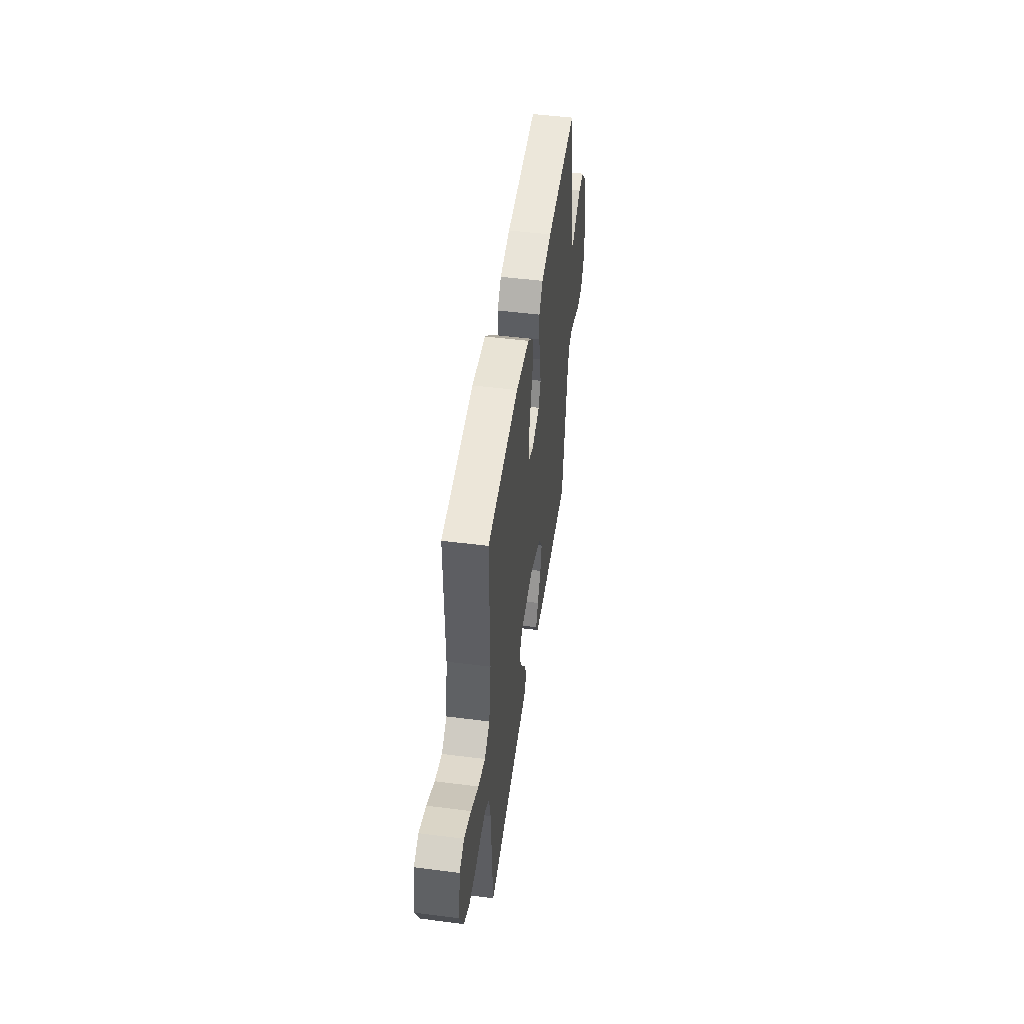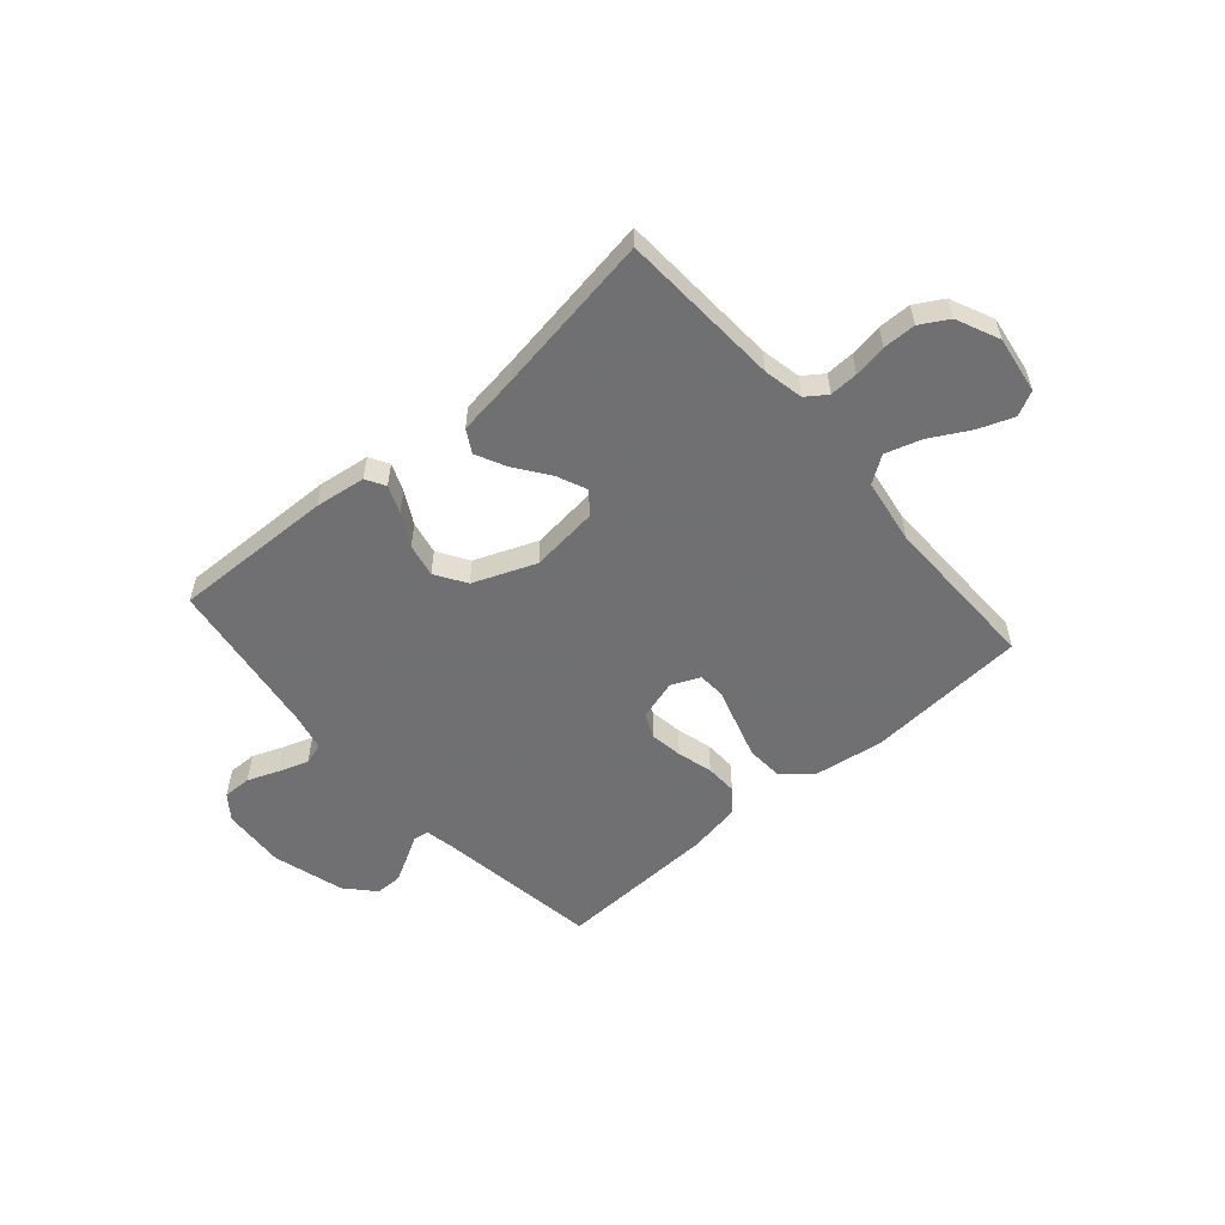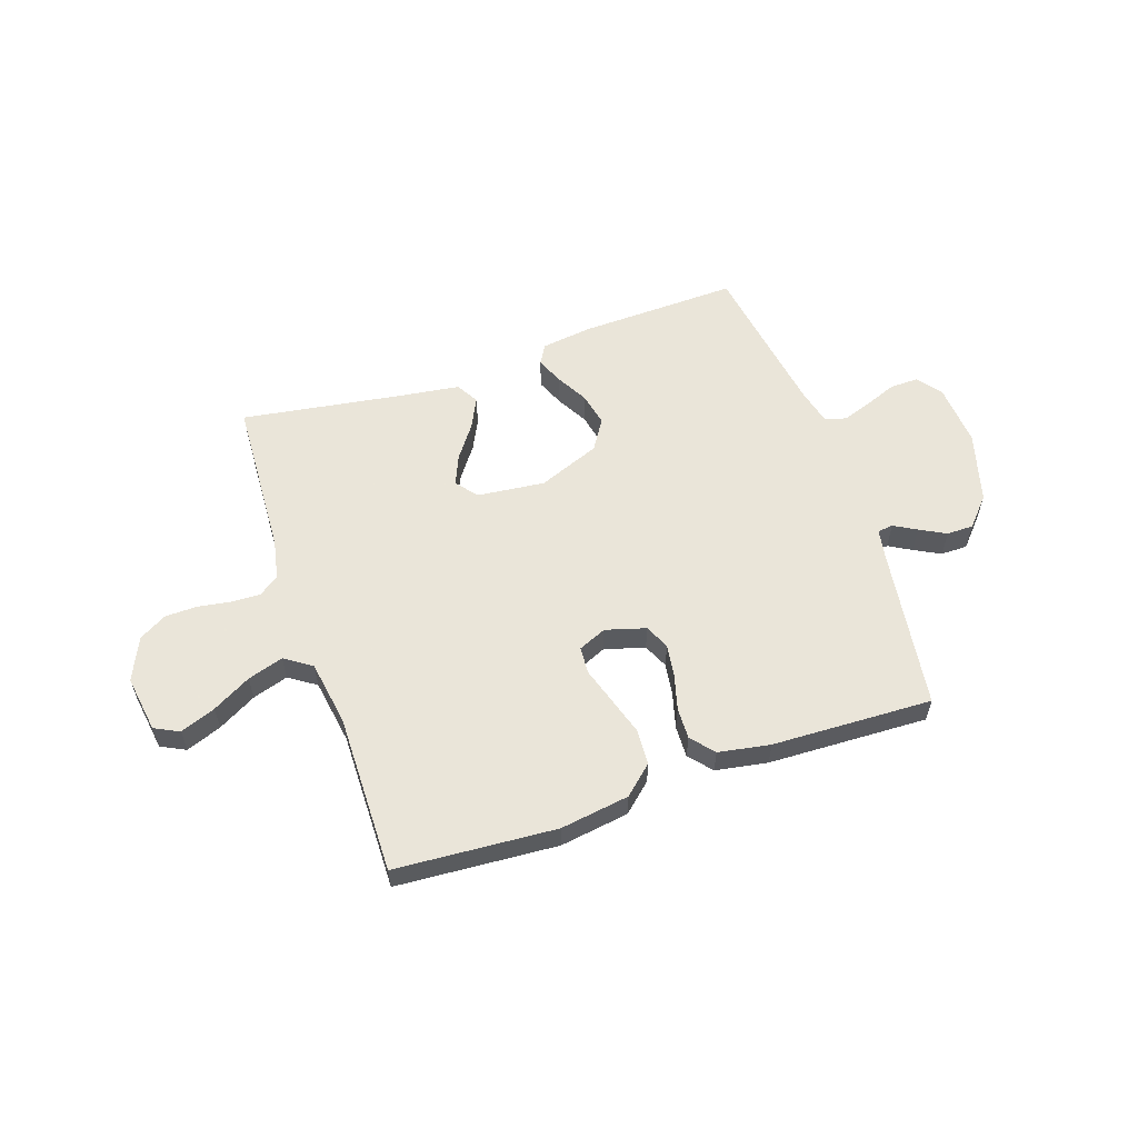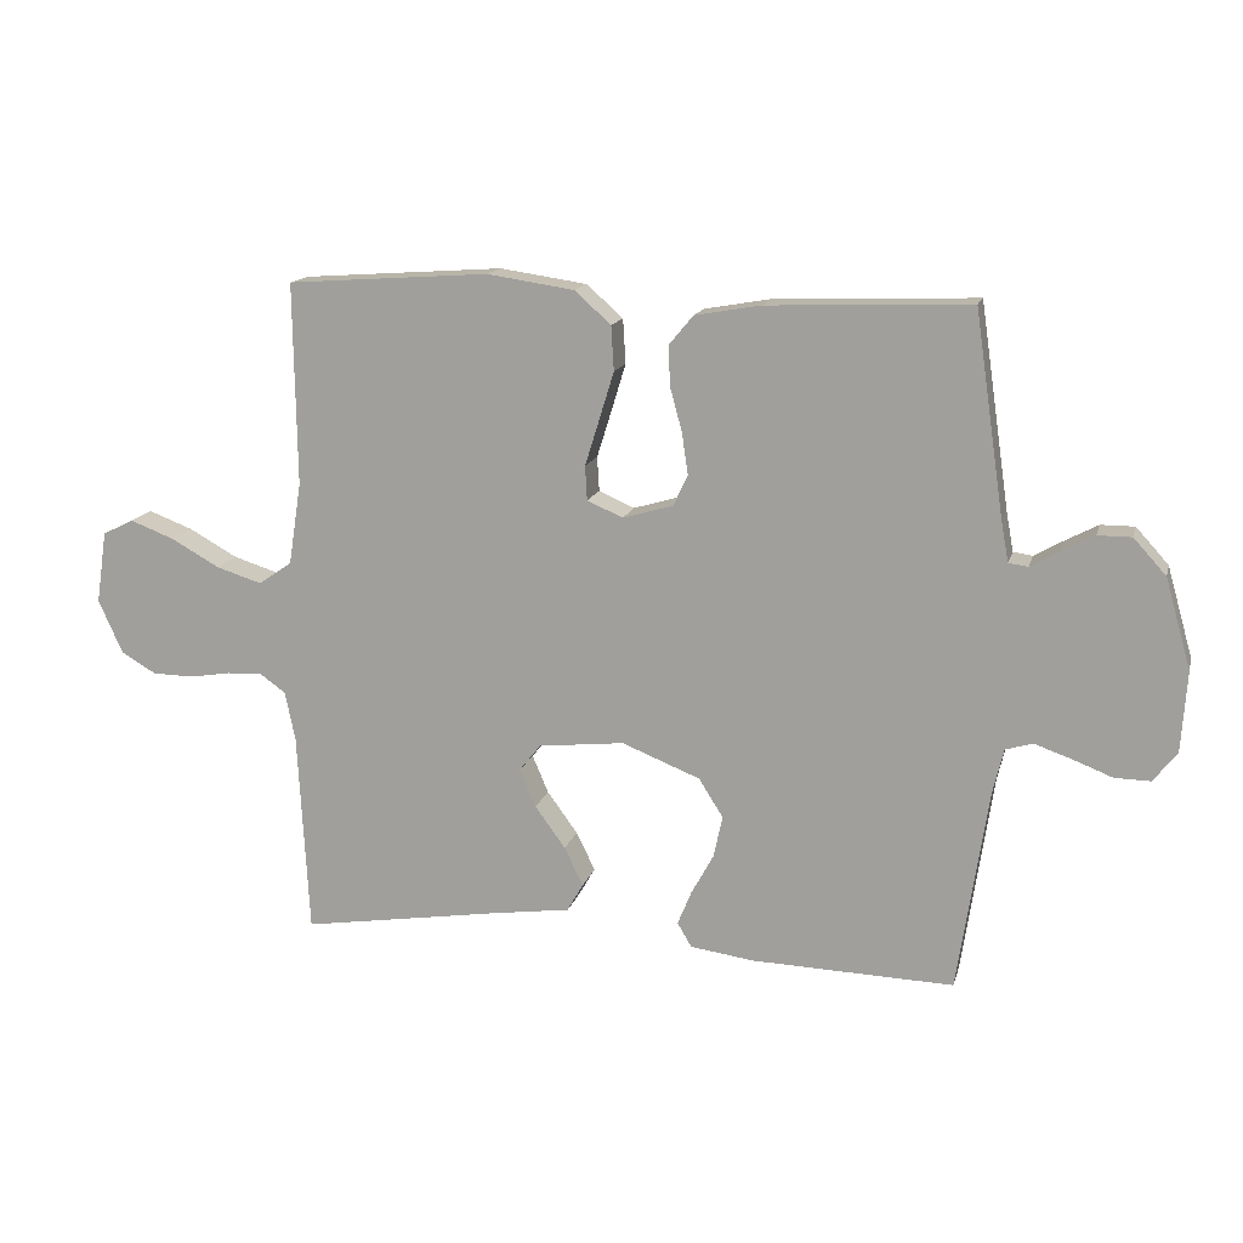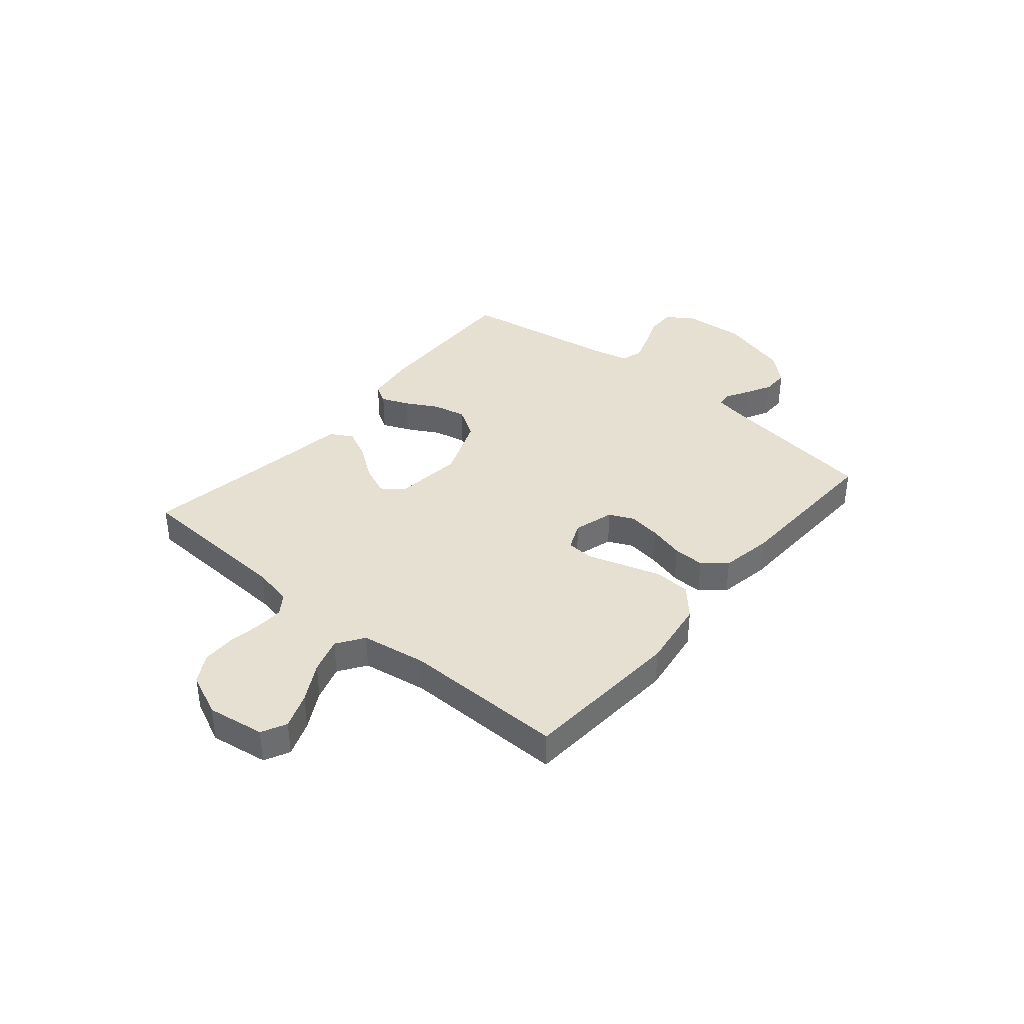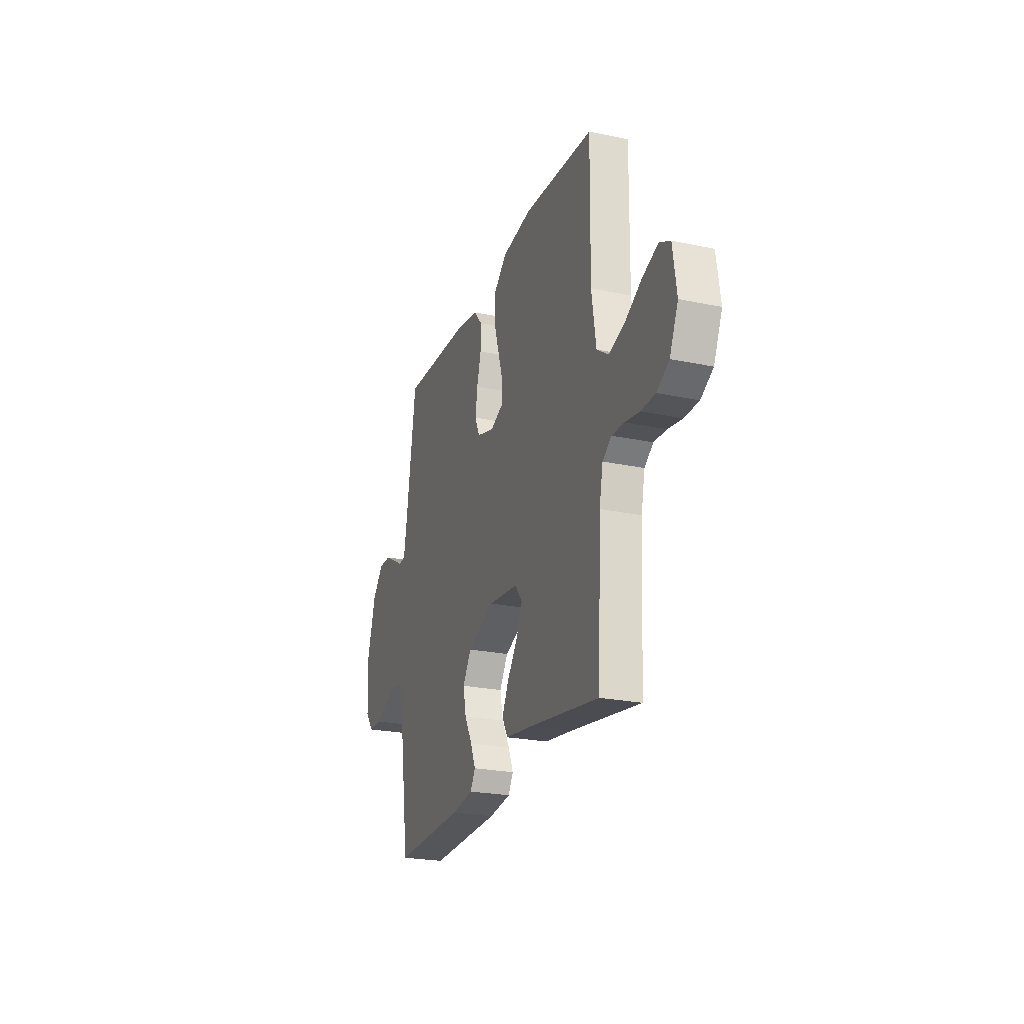
<metadata>
{"format":"obj","ext":"obj","renderer":"f3d","projection":"perspective","resolution":1024,"background":"white","views":[{"elev":49.1,"azim":-81.9,"up":"+Z"},{"elev":-55.0,"azim":-138.9,"up":"+Y"},{"elev":57.7,"azim":-18.9,"up":"+Y"},{"elev":14.7,"azim":14.0,"up":"+Z"},{"elev":37.7,"azim":-50.0,"up":"+Y"},{"elev":-23.8,"azim":-109.4,"up":"+Z"}]}
</metadata>
<code>
v 0.5 0.07 -0.5
v 0.2 0.07 -0.491
v 0.106 0.07 -0.478
v 0.085 0.07 -0.442
v 0.106 0.07 -0.391
v 0.139 0.07 -0.331
v 0.152 0.07 -0.269
v 0.116 0.07 -0.212
v 0 0.07 -0.166
v -0.127 0.07 -0.18
v -0.159 0.07 -0.22
v -0.135 0.07 -0.276
v -0.09 0.07 -0.338
v -0.062 0.07 -0.395
v -0.086 0.07 -0.437
v -0.2 0.07 -0.453
v -0.5 0.07 -0.5
v -0.516 0.07 -0.2
v -0.531 0.07 -0.126
v -0.569 0.07 -0.099
v -0.622 0.07 -0.101
v -0.683 0.07 -0.111
v -0.744 0.07 -0.11
v -0.796 0.07 -0.08
v -0.832 0.07 0
v -0.816 0.07 0.107
v -0.77 0.07 0.13
v -0.704 0.07 0.105
v -0.632 0.07 0.065
v -0.565 0.07 0.044
v -0.515 0.07 0.078
v -0.496 0.07 0.2
v -0.5 0.07 0.5
v -0.2 0.07 0.521
v -0.071 0.07 0.502
v -0.017 0.07 0.454
v -0.013 0.07 0.388
v -0.035 0.07 0.316
v -0.056 0.07 0.249
v -0.053 0.07 0.198
v 0 0.07 0.175
v 0.075 0.07 0.197
v 0.096 0.07 0.243
v 0.087 0.07 0.304
v 0.069 0.07 0.37
v 0.067 0.07 0.429
v 0.103 0.07 0.472
v 0.2 0.07 0.489
v 0.5 0.07 0.5
v 0.544 0.07 0.2
v 0.555 0.07 0.14
v 0.584 0.07 0.136
v 0.626 0.07 0.16
v 0.675 0.07 0.186
v 0.725 0.07 0.186
v 0.773 0.07 0.133
v 0.811 0.07 0
v 0.803 0.07 -0.119
v 0.768 0.07 -0.164
v 0.715 0.07 -0.163
v 0.656 0.07 -0.14
v 0.601 0.07 -0.121
v 0.561 0.07 -0.133
v 0.545 0.07 -0.2
v 0.5 0 -0.5
v 0.2 0 -0.491
v 0.106 0 -0.478
v 0.085 0 -0.442
v 0.106 0 -0.391
v 0.139 0 -0.331
v 0.152 0 -0.269
v 0.116 0 -0.212
v 0 0 -0.166
v -0.127 0 -0.18
v -0.159 0 -0.22
v -0.135 0 -0.276
v -0.09 0 -0.338
v -0.062 0 -0.395
v -0.086 0 -0.437
v -0.2 0 -0.453
v -0.5 0 -0.5
v -0.516 0 -0.2
v -0.531 0 -0.126
v -0.569 0 -0.099
v -0.622 0 -0.101
v -0.683 0 -0.111
v -0.744 0 -0.11
v -0.796 0 -0.08
v -0.832 0 0
v -0.816 0 0.107
v -0.77 0 0.13
v -0.704 0 0.105
v -0.632 0 0.065
v -0.565 0 0.044
v -0.515 0 0.078
v -0.496 0 0.2
v -0.5 0 0.5
v -0.2 0 0.521
v -0.071 0 0.502
v -0.017 0 0.454
v -0.013 0 0.388
v -0.035 0 0.316
v -0.056 0 0.249
v -0.053 0 0.198
v 0 0 0.175
v 0.075 0 0.197
v 0.096 0 0.243
v 0.087 0 0.304
v 0.069 0 0.37
v 0.067 0 0.429
v 0.103 0 0.472
v 0.2 0 0.489
v 0.5 0 0.5
v 0.544 0 0.2
v 0.555 0 0.14
v 0.584 0 0.136
v 0.626 0 0.16
v 0.675 0 0.186
v 0.725 0 0.186
v 0.773 0 0.133
v 0.811 0 0
v 0.803 0 -0.119
v 0.768 0 -0.164
v 0.715 0 -0.163
v 0.656 0 -0.14
v 0.601 0 -0.121
v 0.561 0 -0.133
v 0.545 0 -0.2
f 59 60 61
f 58 59 61
f 57 58 61
f 56 57 61
f 55 56 61
f 54 55 61
f 53 54 61
f 52 53 61
f 51 52 61 62
f 50 51 62 63
f 50 63 64
f 49 50 64
f 48 49 64
f 47 48 64
f 46 47 64
f 45 46 64
f 44 45 64
f 37 38 39
f 36 37 39
f 35 36 39
f 34 35 39
f 33 34 39
f 32 33 39
f 31 32 39 40
f 30 31 40 41
f 27 28 29
f 26 27 29
f 25 26 29
f 24 25 29
f 23 24 29
f 22 23 29
f 21 22 29
f 20 21 29 30
f 19 20 30 41
f 16 17 18
f 16 18 19
f 15 16 19
f 14 15 19
f 13 14 19
f 12 13 19
f 11 12 19
f 19 41 42
f 11 19 42
f 10 11 42
f 4 5 6
f 3 4 6
f 2 3 6
f 1 2 6
f 64 1 6
f 64 6 7
f 43 44 64
f 64 7 8
f 43 64 8
f 42 43 8
f 9 10 42
f 8 9 42
f 125 124 123
f 125 123 122
f 125 122 121
f 125 121 120
f 125 120 119
f 125 119 118
f 125 118 117
f 125 117 116
f 126 125 116 115
f 127 126 115 114
f 128 127 114
f 128 114 113
f 128 113 112
f 128 112 111
f 128 111 110
f 128 110 109
f 128 109 108
f 103 102 101
f 103 101 100
f 103 100 99
f 103 99 98
f 103 98 97
f 103 97 96
f 104 103 96 95
f 105 104 95 94
f 93 92 91
f 93 91 90
f 93 90 89
f 93 89 88
f 93 88 87
f 93 87 86
f 93 86 85
f 94 93 85 84
f 105 94 84 83
f 82 81 80
f 83 82 80
f 83 80 79
f 83 79 78
f 83 78 77
f 83 77 76
f 83 76 75
f 106 105 83
f 106 83 75
f 106 75 74
f 70 69 68
f 70 68 67
f 70 67 66
f 70 66 65
f 70 65 128
f 71 70 128
f 128 108 107
f 72 71 128
f 72 128 107
f 72 107 106
f 106 74 73
f 106 73 72
f 1 65 66 2
f 2 66 67 3
f 3 67 68 4
f 4 68 69 5
f 5 69 70 6
f 6 70 71 7
f 7 71 72 8
f 8 72 73 9
f 9 73 74 10
f 10 74 75 11
f 11 75 76 12
f 12 76 77 13
f 13 77 78 14
f 14 78 79 15
f 15 79 80 16
f 16 80 81 17
f 17 81 82 18
f 18 82 83 19
f 19 83 84 20
f 20 84 85 21
f 21 85 86 22
f 22 86 87 23
f 23 87 88 24
f 24 88 89 25
f 25 89 90 26
f 26 90 91 27
f 27 91 92 28
f 28 92 93 29
f 29 93 94 30
f 30 94 95 31
f 31 95 96 32
f 32 96 97 33
f 33 97 98 34
f 34 98 99 35
f 35 99 100 36
f 36 100 101 37
f 37 101 102 38
f 38 102 103 39
f 39 103 104 40
f 40 104 105 41
f 41 105 106 42
f 42 106 107 43
f 43 107 108 44
f 44 108 109 45
f 45 109 110 46
f 46 110 111 47
f 47 111 112 48
f 48 112 113 49
f 49 113 114 50
f 50 114 115 51
f 51 115 116 52
f 52 116 117 53
f 53 117 118 54
f 54 118 119 55
f 55 119 120 56
f 56 120 121 57
f 57 121 122 58
f 58 122 123 59
f 59 123 124 60
f 60 124 125 61
f 61 125 126 62
f 62 126 127 63
f 63 127 128 64
f 64 128 65 1

</code>
